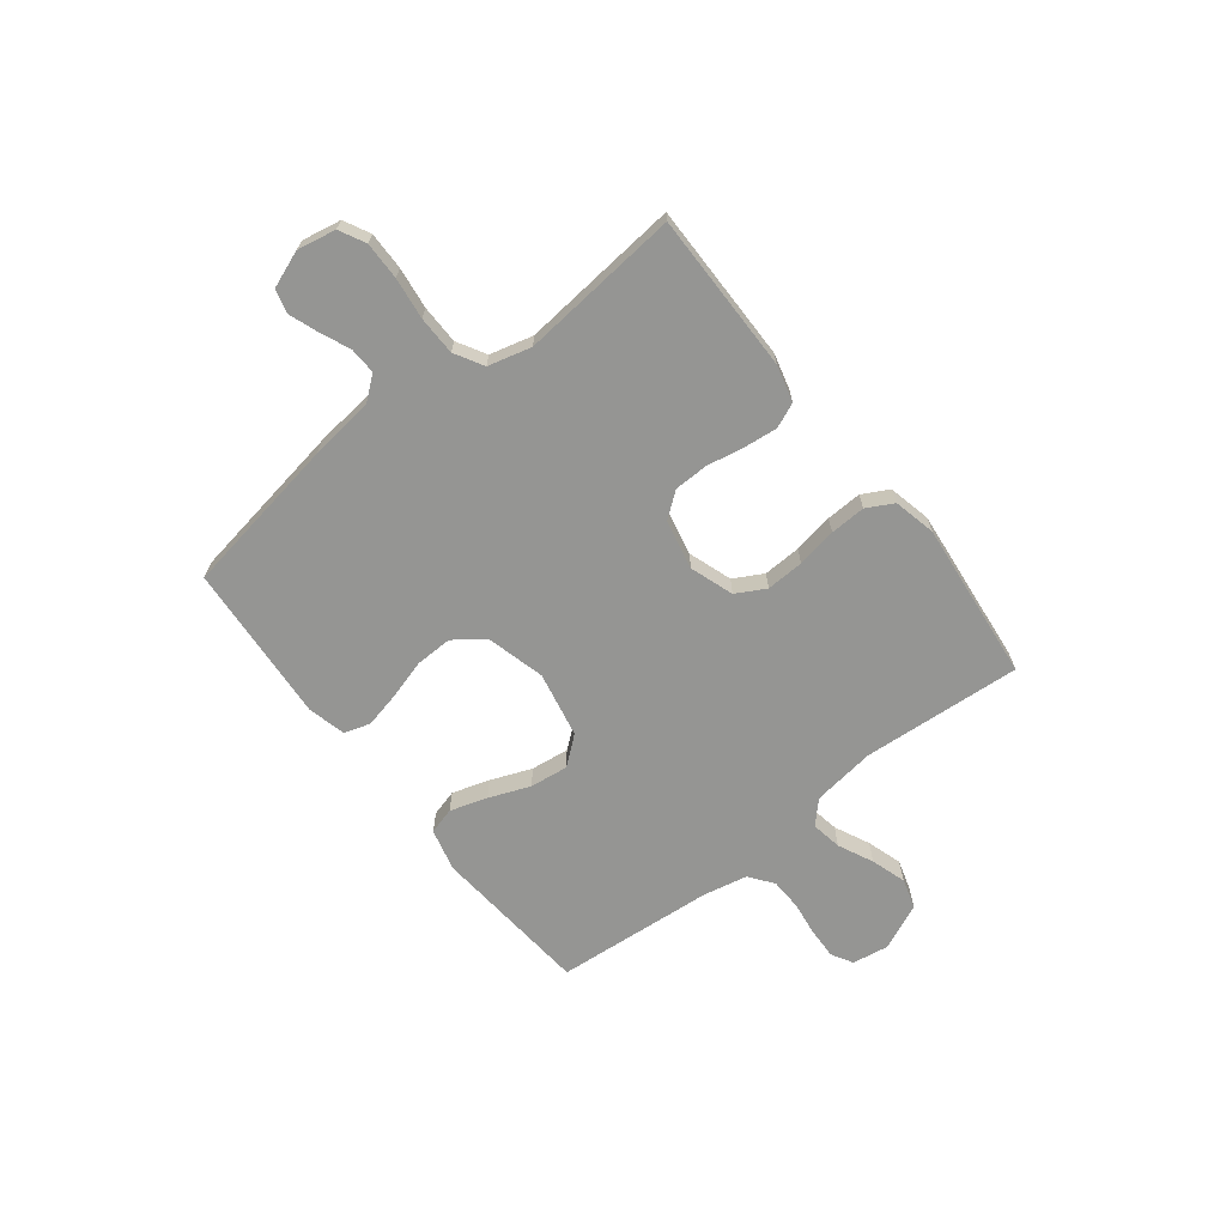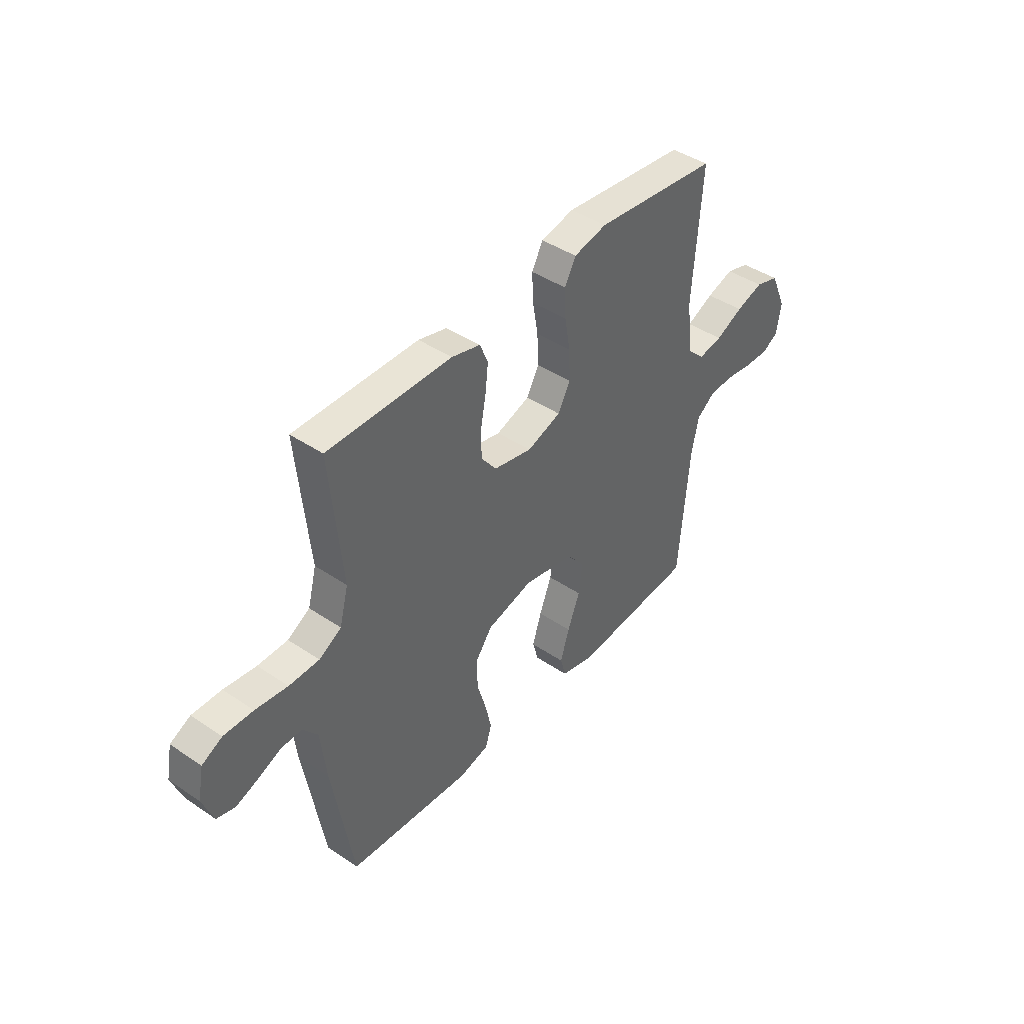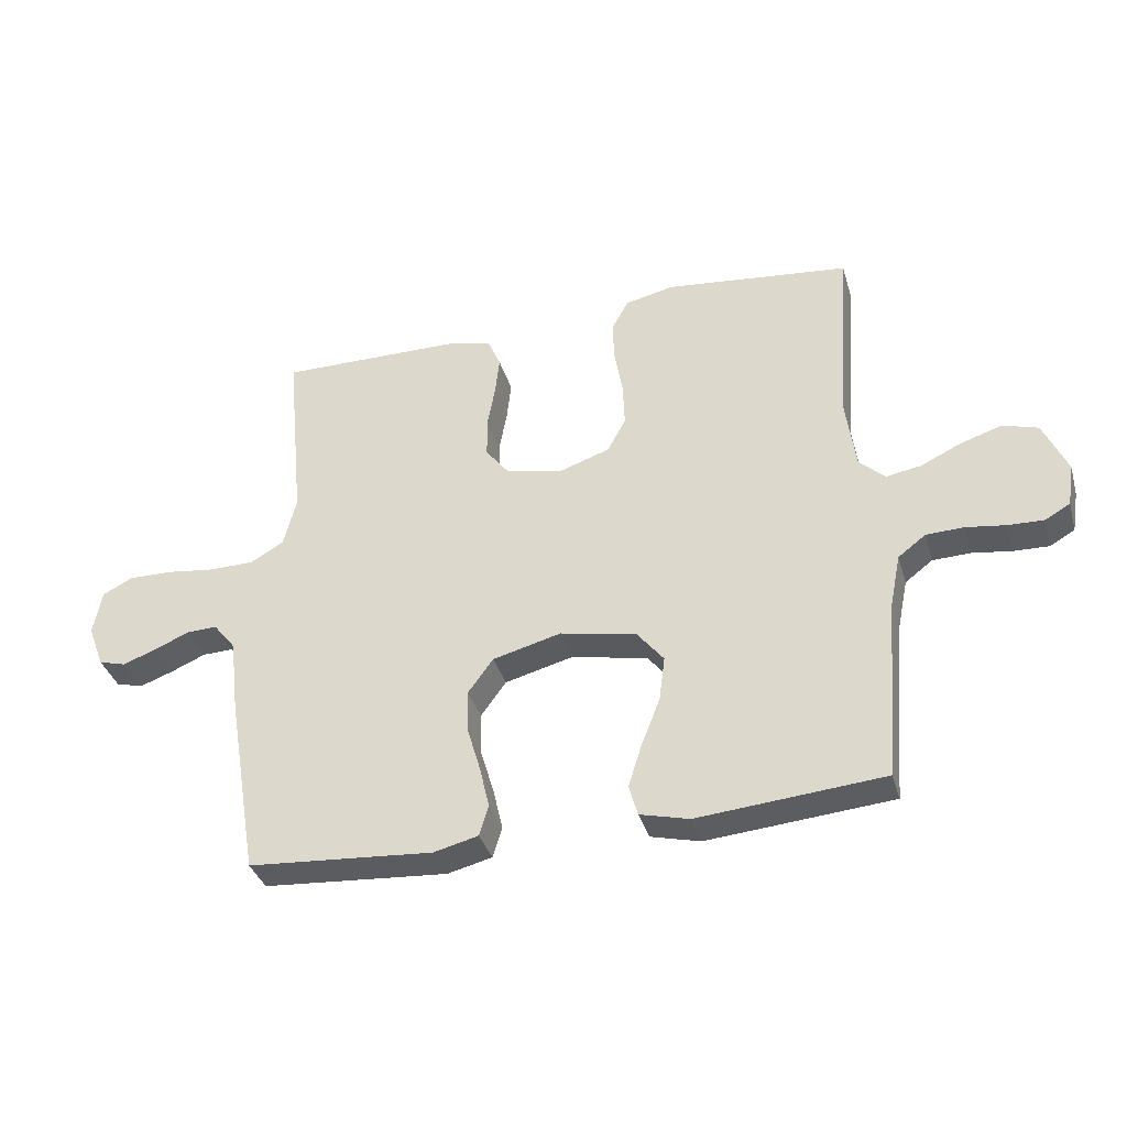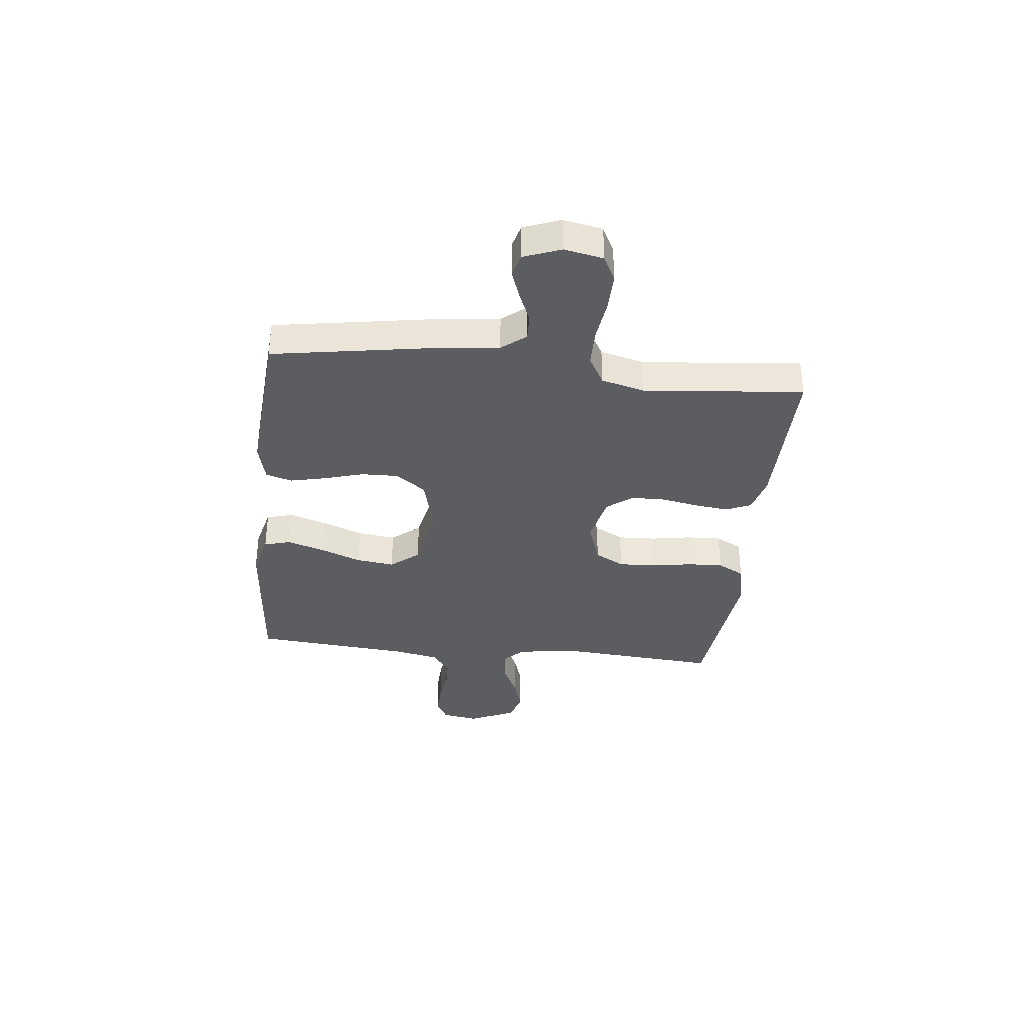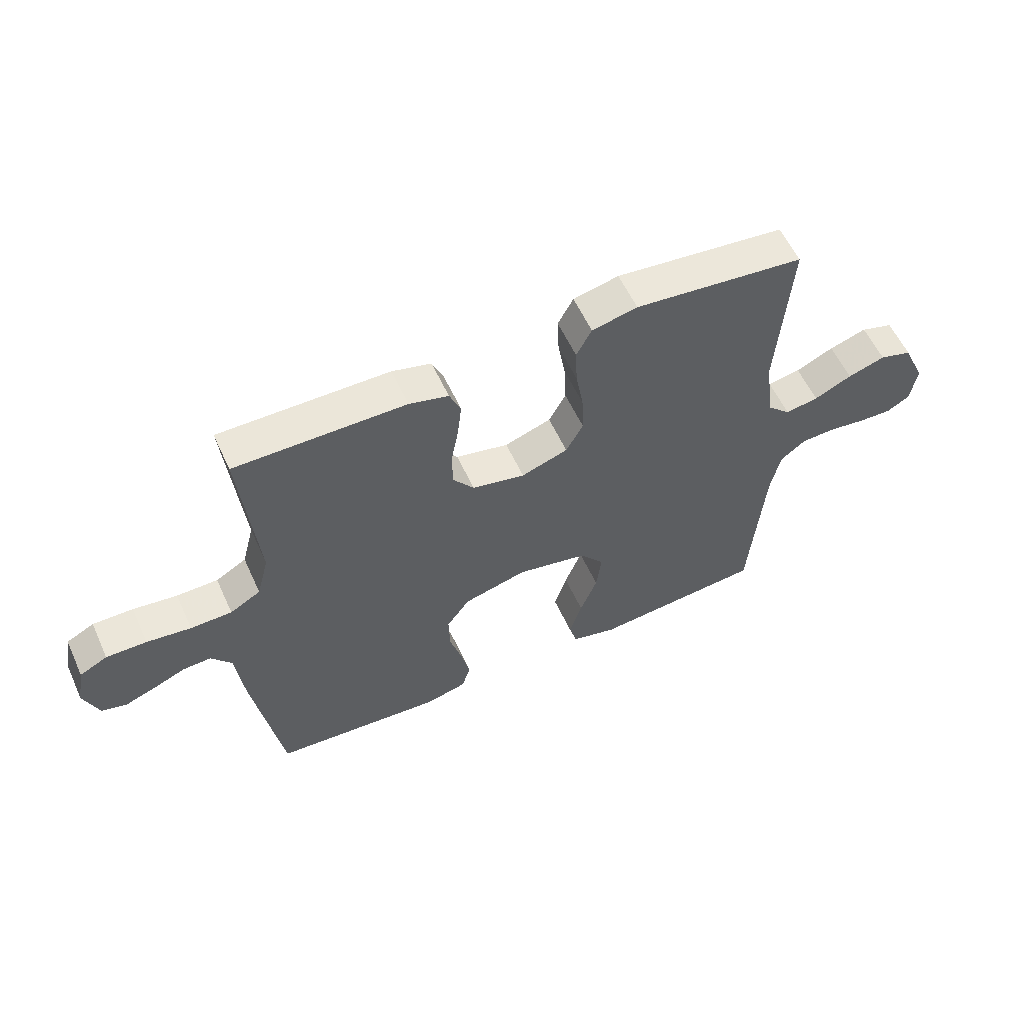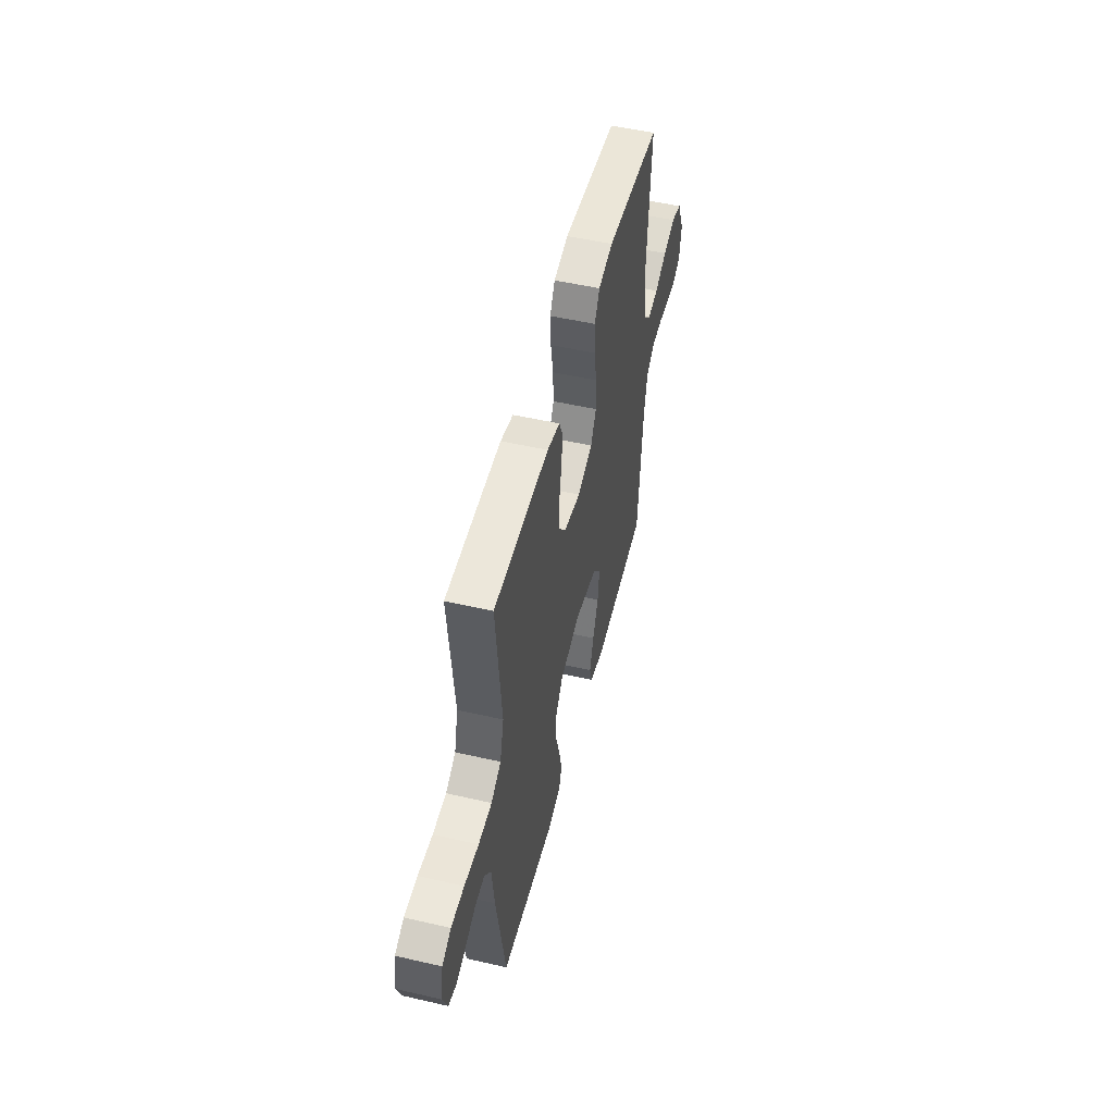
<metadata>
{"format":"obj","ext":"obj","renderer":"f3d","projection":"perspective","resolution":1024,"background":"white","views":[{"elev":-67.3,"azim":-52.0,"up":"+Y"},{"elev":42.8,"azim":-51.2,"up":"+Z"},{"elev":-35.9,"azim":15.8,"up":"+Z"},{"elev":-35.5,"azim":-96.3,"up":"+Y"},{"elev":57.6,"azim":-24.5,"up":"+Z"},{"elev":51.5,"azim":-76.0,"up":"+Z"}]}
</metadata>
<code>
v -0.5 0.07 -0.5
v -0.55 0.07 -0.2
v -0.564 0.07 -0.08
v -0.6 0.07 -0.035
v -0.65 0.07 -0.037
v -0.706 0.07 -0.061
v -0.761 0.07 -0.081
v -0.805 0.07 -0.069
v -0.831 0.07 0
v -0.817 0.07 0.073
v -0.768 0.07 0.098
v -0.697 0.07 0.097
v -0.619 0.07 0.087
v -0.546 0.07 0.088
v -0.492 0.07 0.119
v -0.471 0.07 0.2
v -0.5 0.07 0.5
v -0.2 0.07 0.498
v -0.131 0.07 0.48
v -0.111 0.07 0.433
v -0.118 0.07 0.37
v -0.131 0.07 0.3
v -0.13 0.07 0.236
v -0.093 0.07 0.188
v 0 0.07 0.168
v 0.082 0.07 0.196
v 0.112 0.07 0.251
v 0.109 0.07 0.322
v 0.096 0.07 0.397
v 0.093 0.07 0.464
v 0.12 0.07 0.514
v 0.2 0.07 0.532
v 0.5 0.07 0.5
v 0.478 0.07 0.2
v 0.494 0.07 0.081
v 0.535 0.07 0.042
v 0.593 0.07 0.052
v 0.659 0.07 0.083
v 0.725 0.07 0.104
v 0.782 0.07 0.087
v 0.821 0.07 0
v 0.81 0.07 -0.069
v 0.77 0.07 -0.092
v 0.712 0.07 -0.09
v 0.647 0.07 -0.081
v 0.587 0.07 -0.083
v 0.542 0.07 -0.117
v 0.525 0.07 -0.2
v 0.5 0.07 -0.5
v 0.2 0.07 -0.526
v 0.12 0.07 -0.506
v 0.106 0.07 -0.456
v 0.128 0.07 -0.386
v 0.158 0.07 -0.309
v 0.167 0.07 -0.237
v 0.124 0.07 -0.184
v 0 0.07 -0.159
v -0.111 0.07 -0.188
v -0.152 0.07 -0.244
v -0.15 0.07 -0.314
v -0.128 0.07 -0.389
v -0.113 0.07 -0.455
v -0.128 0.07 -0.504
v -0.2 0.07 -0.522
v -0.5 0 -0.5
v -0.55 0 -0.2
v -0.564 0 -0.08
v -0.6 0 -0.035
v -0.65 0 -0.037
v -0.706 0 -0.061
v -0.761 0 -0.081
v -0.805 0 -0.069
v -0.831 0 0
v -0.817 0 0.073
v -0.768 0 0.098
v -0.697 0 0.097
v -0.619 0 0.087
v -0.546 0 0.088
v -0.492 0 0.119
v -0.471 0 0.2
v -0.5 0 0.5
v -0.2 0 0.498
v -0.131 0 0.48
v -0.111 0 0.433
v -0.118 0 0.37
v -0.131 0 0.3
v -0.13 0 0.236
v -0.093 0 0.188
v 0 0 0.168
v 0.082 0 0.196
v 0.112 0 0.251
v 0.109 0 0.322
v 0.096 0 0.397
v 0.093 0 0.464
v 0.12 0 0.514
v 0.2 0 0.532
v 0.5 0 0.5
v 0.478 0 0.2
v 0.494 0 0.081
v 0.535 0 0.042
v 0.593 0 0.052
v 0.659 0 0.083
v 0.725 0 0.104
v 0.782 0 0.087
v 0.821 0 0
v 0.81 0 -0.069
v 0.77 0 -0.092
v 0.712 0 -0.09
v 0.647 0 -0.081
v 0.587 0 -0.083
v 0.542 0 -0.117
v 0.525 0 -0.2
v 0.5 0 -0.5
v 0.2 0 -0.526
v 0.12 0 -0.506
v 0.106 0 -0.456
v 0.128 0 -0.386
v 0.158 0 -0.309
v 0.167 0 -0.237
v 0.124 0 -0.184
v 0 0 -0.159
v -0.111 0 -0.188
v -0.152 0 -0.244
v -0.15 0 -0.314
v -0.128 0 -0.389
v -0.113 0 -0.455
v -0.128 0 -0.504
v -0.2 0 -0.522
f 1 2 3
f 64 1 3
f 63 64 3
f 62 63 3
f 61 62 3
f 60 61 3
f 59 60 3 4
f 58 59 4
f 57 58 4
f 56 57 4
f 52 53 54
f 51 52 54
f 50 51 54
f 49 50 54
f 48 49 54
f 47 48 54 55
f 46 47 55 56
f 43 44 45
f 42 43 45
f 41 42 45
f 40 41 45
f 39 40 45
f 38 39 45
f 37 38 45
f 36 37 45 46
f 46 56 4
f 36 46 4
f 35 36 4
f 32 33 34
f 31 32 34
f 30 31 34
f 29 30 34
f 28 29 34
f 27 28 34 35
f 20 21 22
f 19 20 22
f 18 19 22
f 17 18 22
f 16 17 22
f 15 16 22 23
f 14 15 23 24
f 11 12 13
f 10 11 13
f 9 10 13
f 8 9 13
f 7 8 13
f 6 7 13
f 5 6 13
f 5 13 14
f 14 24 25
f 5 14 25
f 4 5 25
f 26 27 35
f 25 26 35
f 4 25 35
f 67 66 65
f 67 65 128
f 67 128 127
f 67 127 126
f 67 126 125
f 67 125 124
f 68 67 124 123
f 68 123 122
f 68 122 121
f 68 121 120
f 118 117 116
f 118 116 115
f 118 115 114
f 118 114 113
f 118 113 112
f 119 118 112 111
f 120 119 111 110
f 109 108 107
f 109 107 106
f 109 106 105
f 109 105 104
f 109 104 103
f 109 103 102
f 109 102 101
f 110 109 101 100
f 68 120 110
f 68 110 100
f 68 100 99
f 98 97 96
f 98 96 95
f 98 95 94
f 98 94 93
f 98 93 92
f 99 98 92 91
f 86 85 84
f 86 84 83
f 86 83 82
f 86 82 81
f 86 81 80
f 87 86 80 79
f 88 87 79 78
f 77 76 75
f 77 75 74
f 77 74 73
f 77 73 72
f 77 72 71
f 77 71 70
f 77 70 69
f 78 77 69
f 89 88 78
f 89 78 69
f 89 69 68
f 99 91 90
f 99 90 89
f 99 89 68
f 1 65 66 2
f 2 66 67 3
f 3 67 68 4
f 4 68 69 5
f 5 69 70 6
f 6 70 71 7
f 7 71 72 8
f 8 72 73 9
f 9 73 74 10
f 10 74 75 11
f 11 75 76 12
f 12 76 77 13
f 13 77 78 14
f 14 78 79 15
f 15 79 80 16
f 16 80 81 17
f 17 81 82 18
f 18 82 83 19
f 19 83 84 20
f 20 84 85 21
f 21 85 86 22
f 22 86 87 23
f 23 87 88 24
f 24 88 89 25
f 25 89 90 26
f 26 90 91 27
f 27 91 92 28
f 28 92 93 29
f 29 93 94 30
f 30 94 95 31
f 31 95 96 32
f 32 96 97 33
f 33 97 98 34
f 34 98 99 35
f 35 99 100 36
f 36 100 101 37
f 37 101 102 38
f 38 102 103 39
f 39 103 104 40
f 40 104 105 41
f 41 105 106 42
f 42 106 107 43
f 43 107 108 44
f 44 108 109 45
f 45 109 110 46
f 46 110 111 47
f 47 111 112 48
f 48 112 113 49
f 49 113 114 50
f 50 114 115 51
f 51 115 116 52
f 52 116 117 53
f 53 117 118 54
f 54 118 119 55
f 55 119 120 56
f 56 120 121 57
f 57 121 122 58
f 58 122 123 59
f 59 123 124 60
f 60 124 125 61
f 61 125 126 62
f 62 126 127 63
f 63 127 128 64
f 64 128 65 1

</code>
